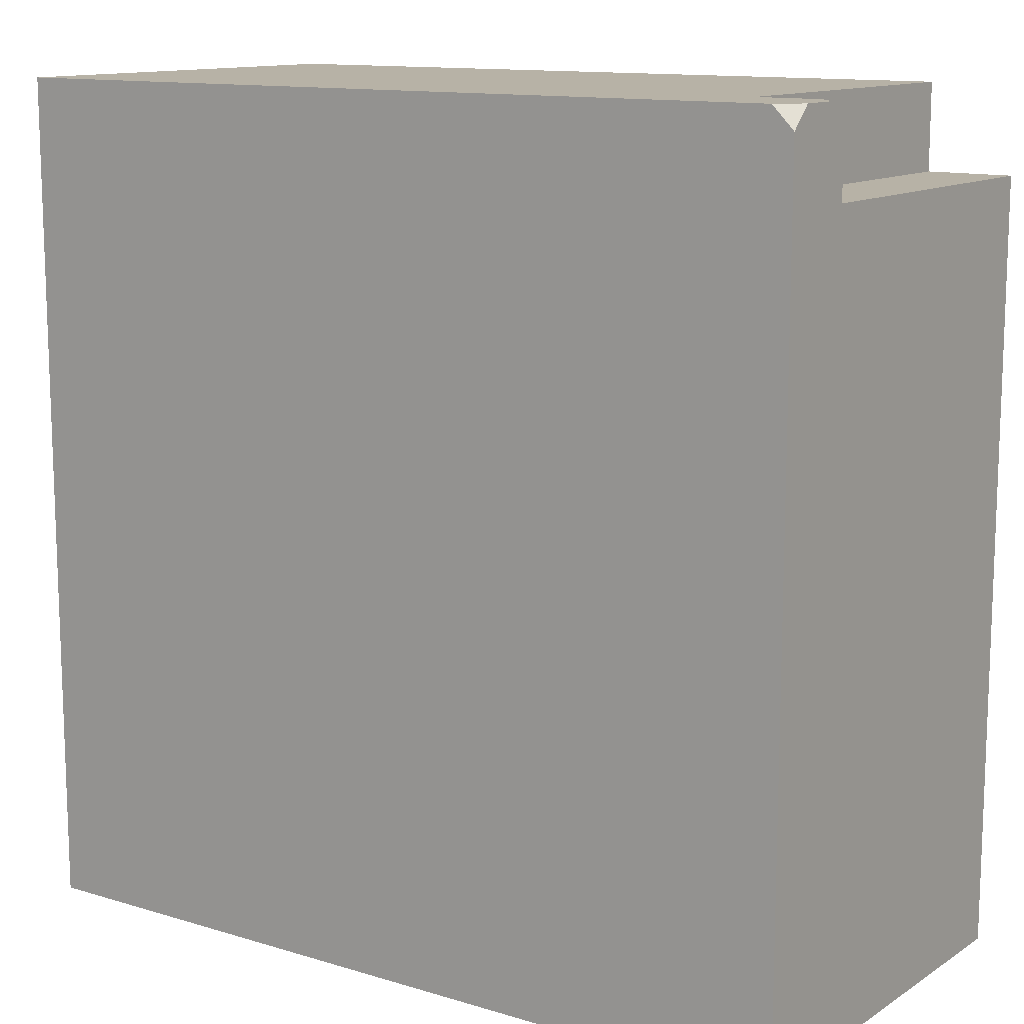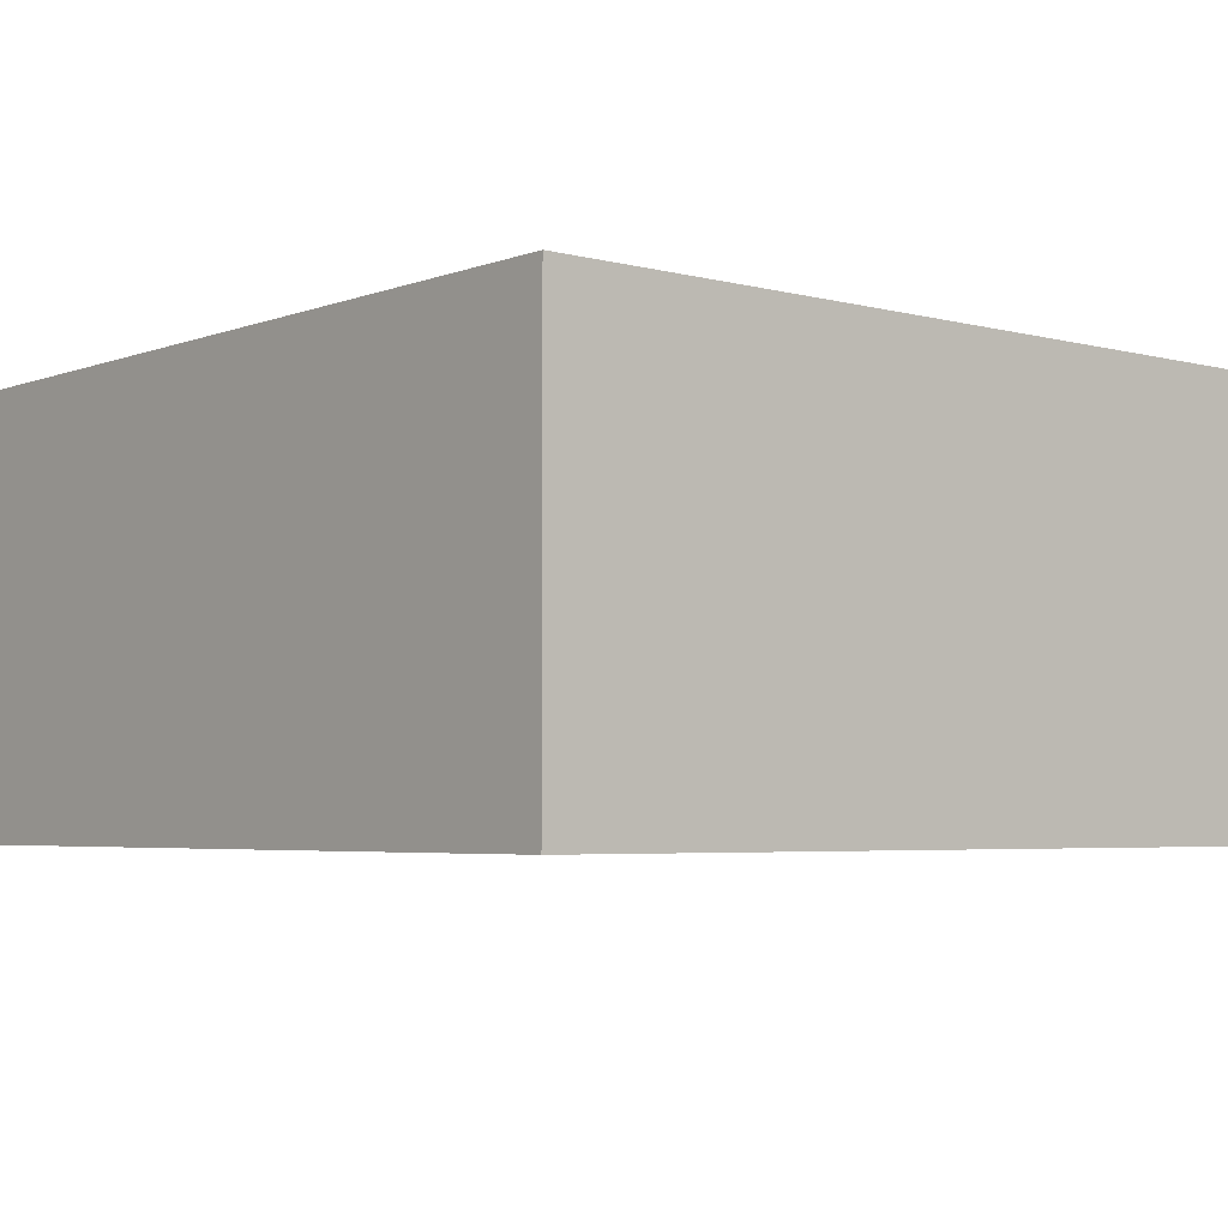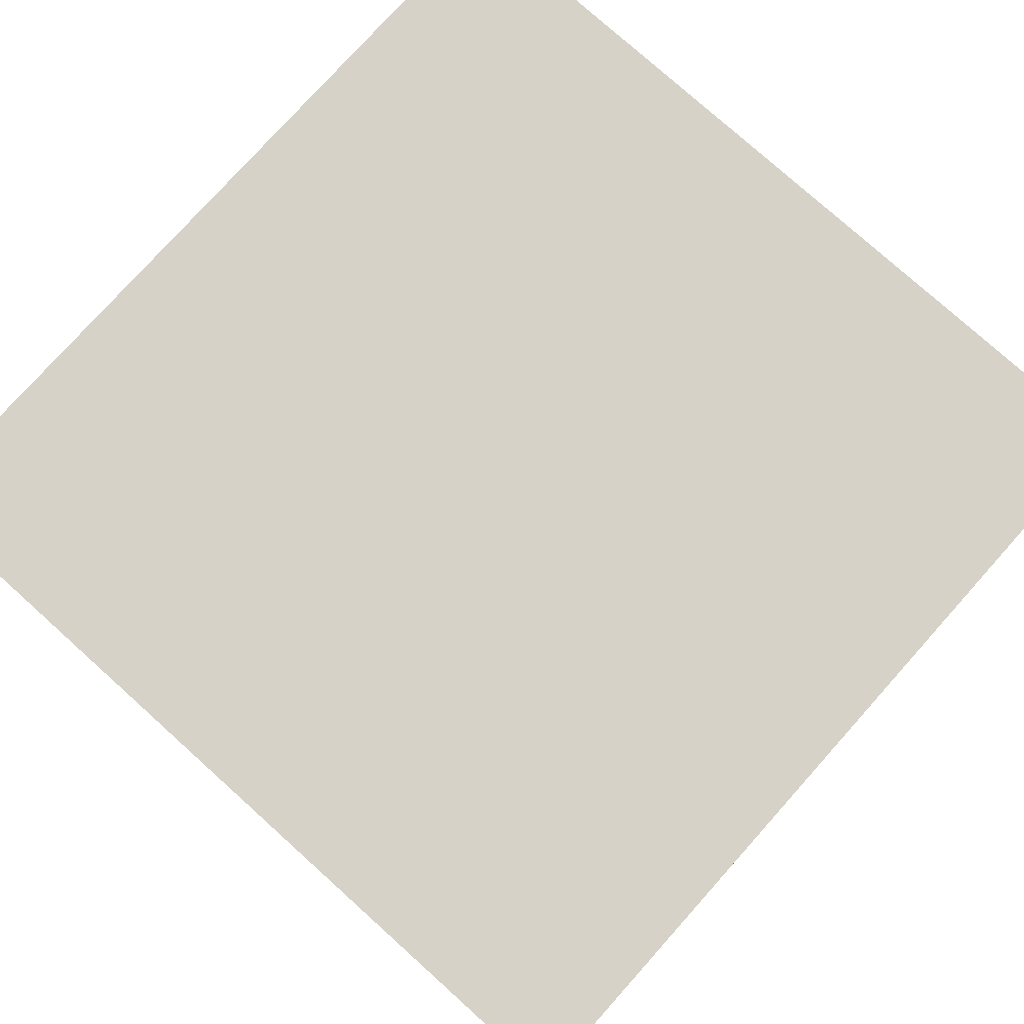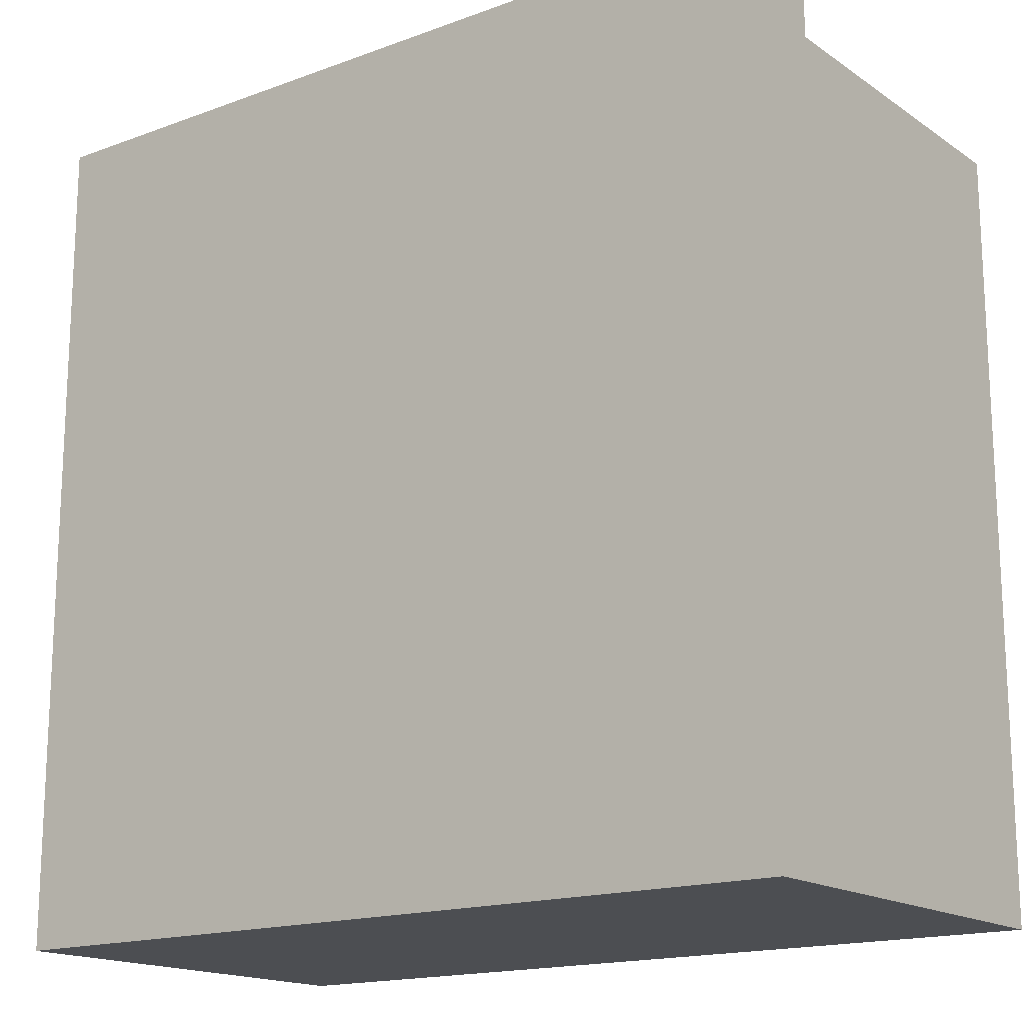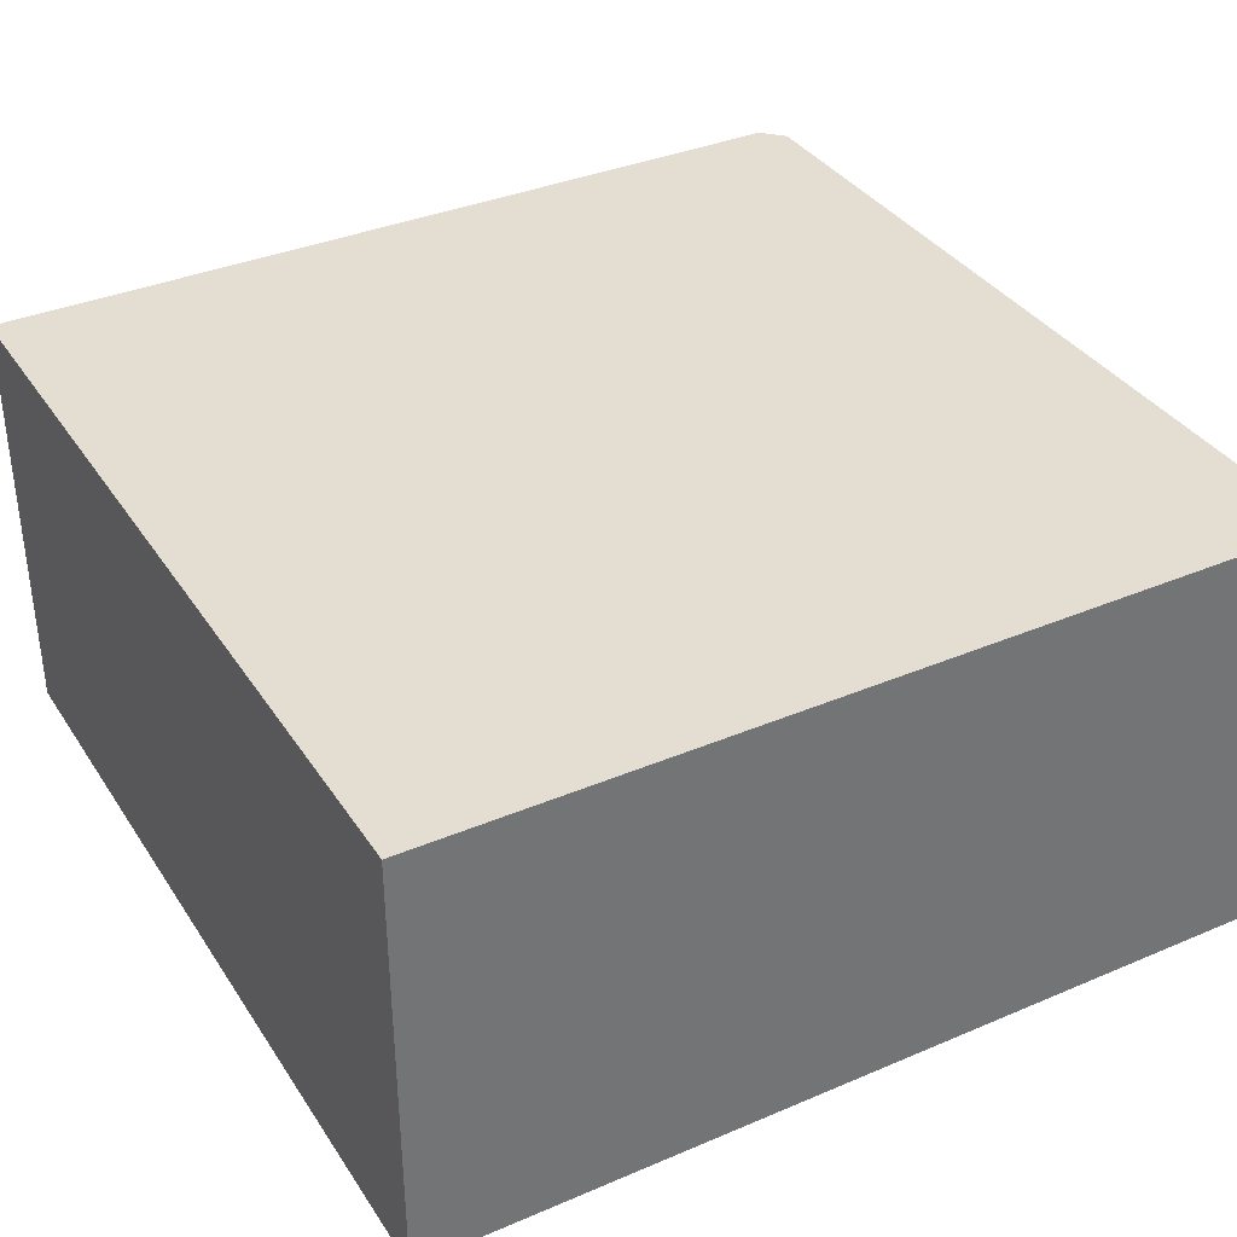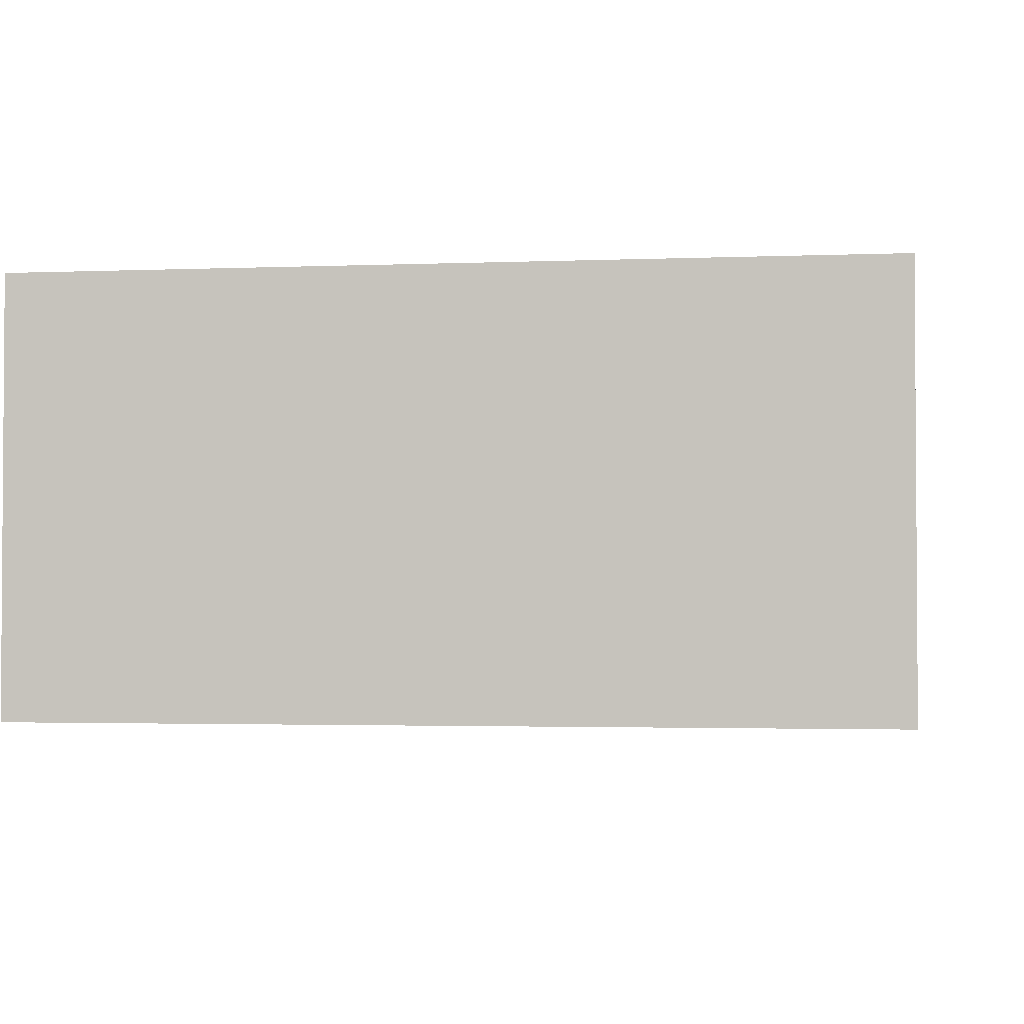
<metadata>
{"format":"obj","ext":"obj","renderer":"f3d","projection":"perspective","resolution":1024,"background":"white","views":[{"elev":12.5,"azim":-144.9,"up":"+Z"},{"elev":-4.3,"azim":139.8,"up":"+Y"},{"elev":78.2,"azim":41.9,"up":"+Y"},{"elev":-16.6,"azim":-143.2,"up":"+Z"},{"elev":36.0,"azim":150.9,"up":"+Y"},{"elev":-2.3,"azim":-171.8,"up":"+Y"}]}
</metadata>
<code>
o kitchencounter_innercorner_styleB_Cube.014
v -1 0 0.8
v -1 0.8 0.8
v -1 0 -1
v -1 0.8 -1
v 1 0 -1
v 1 0.8 -1
v -1 1 0.95
v -1 1 -1
v 1 1 -1
v 1 1 1
v -0.95 1 1
v -0.8 0.8 1
v -0.8 0 1
v -0.8 0 0.8
v -0.8 0.8 0.8
v 1 0 1
v 1 0.8 1
v -1 0.85 1
v -1 0.8 0.95
v -0.95 0.8 1
v -1 0.95 1
f 1 2 4 3
f 6 4 8 9
f 10 17 6 9
f 14 15 2 1
f 3 4 6 5
f 7 11 10 8
f 4 2 7 8
f 15 14 13 12
f 8 10 9
f 7 19 18 21
f 10 11 12 17
f 20 19 2 12
f 16 17 12 13
f 3 5 14
f 18 19 20
f 21 11 7
f 20 12 11
f 7 2 19
f 18 20 11 21
f 12 2 15
f 6 17 16 5
f 1 3 14
f 16 13 14
f 5 16 14

</code>
